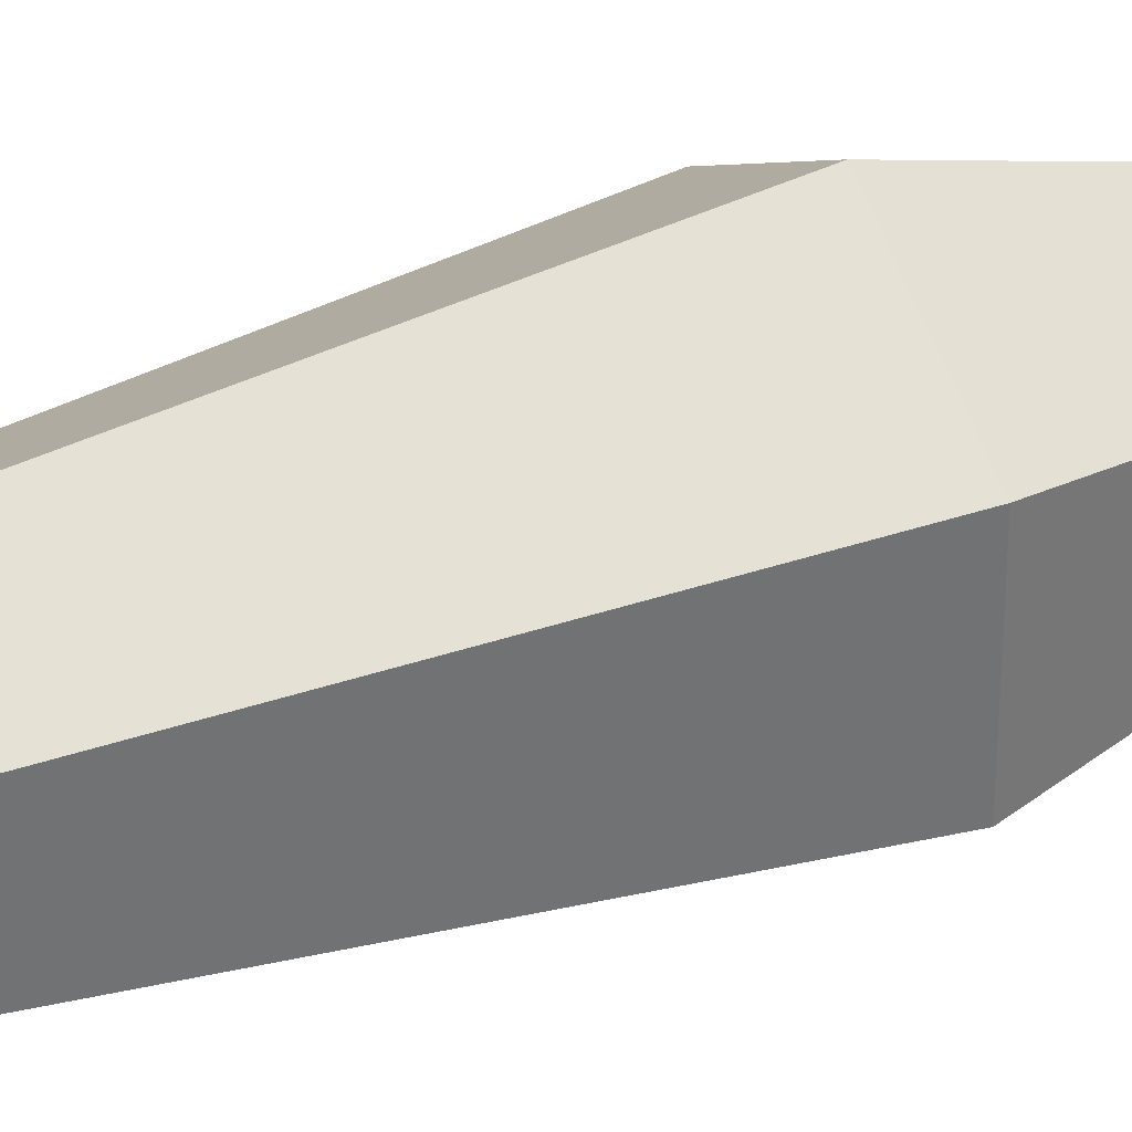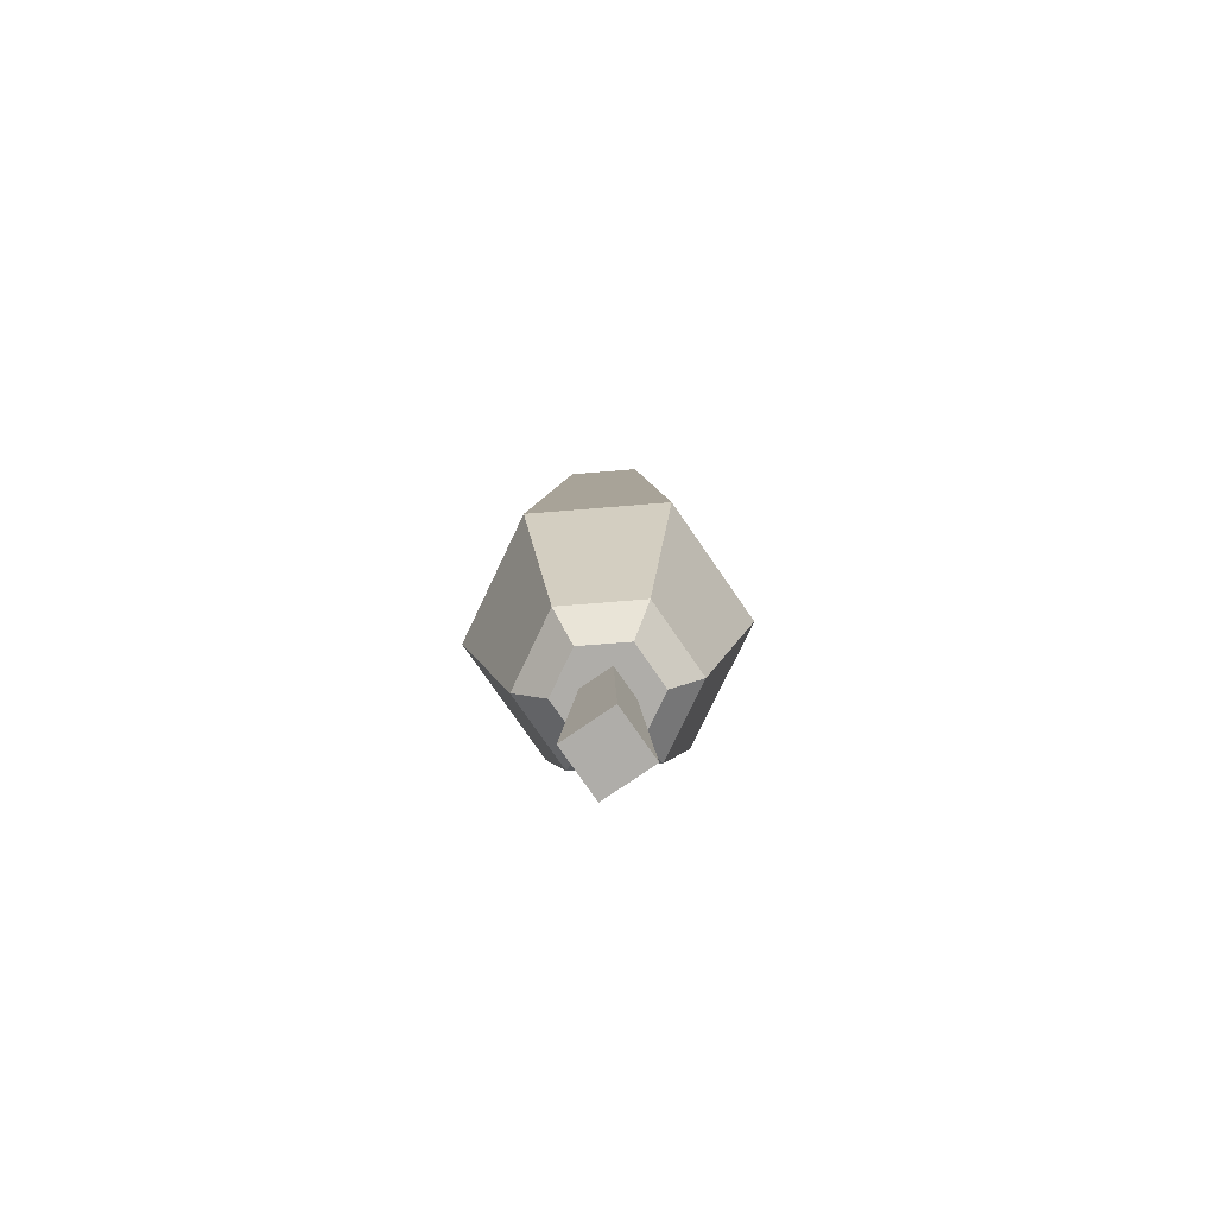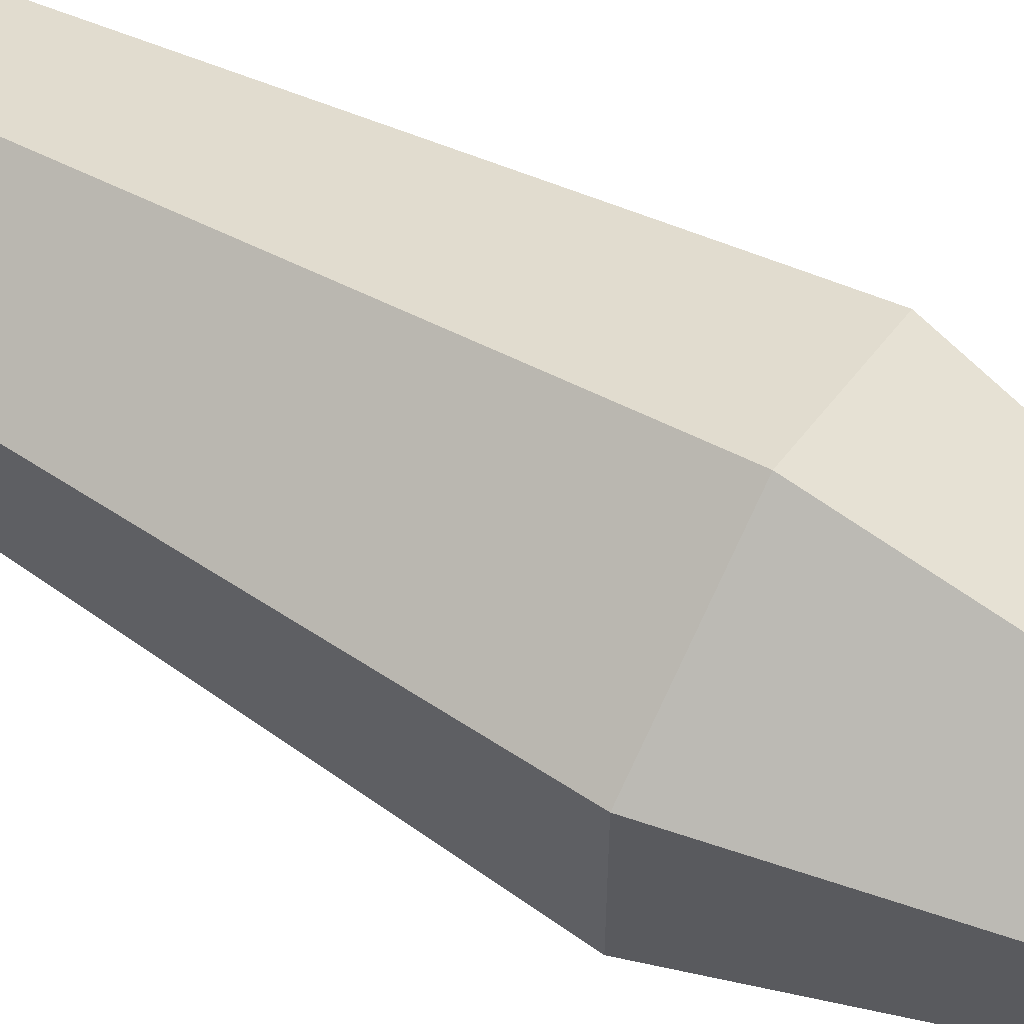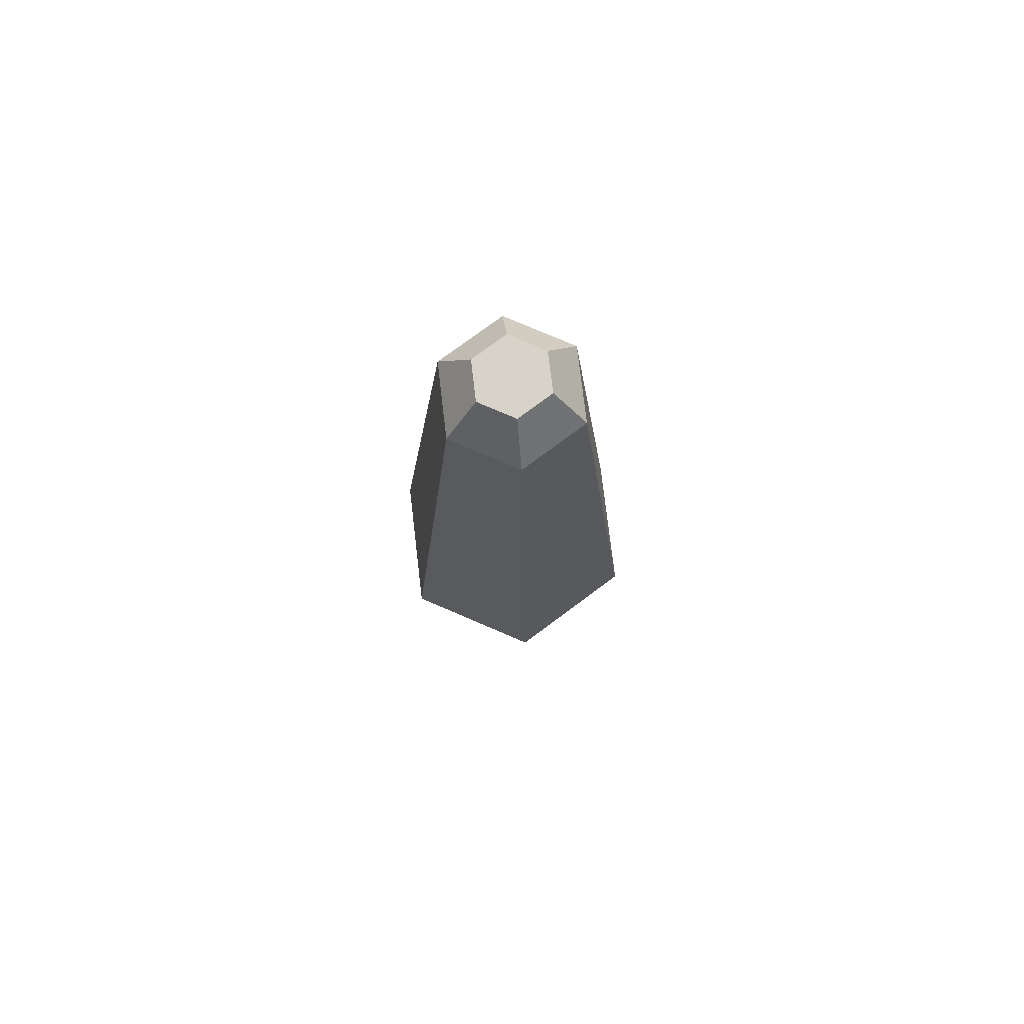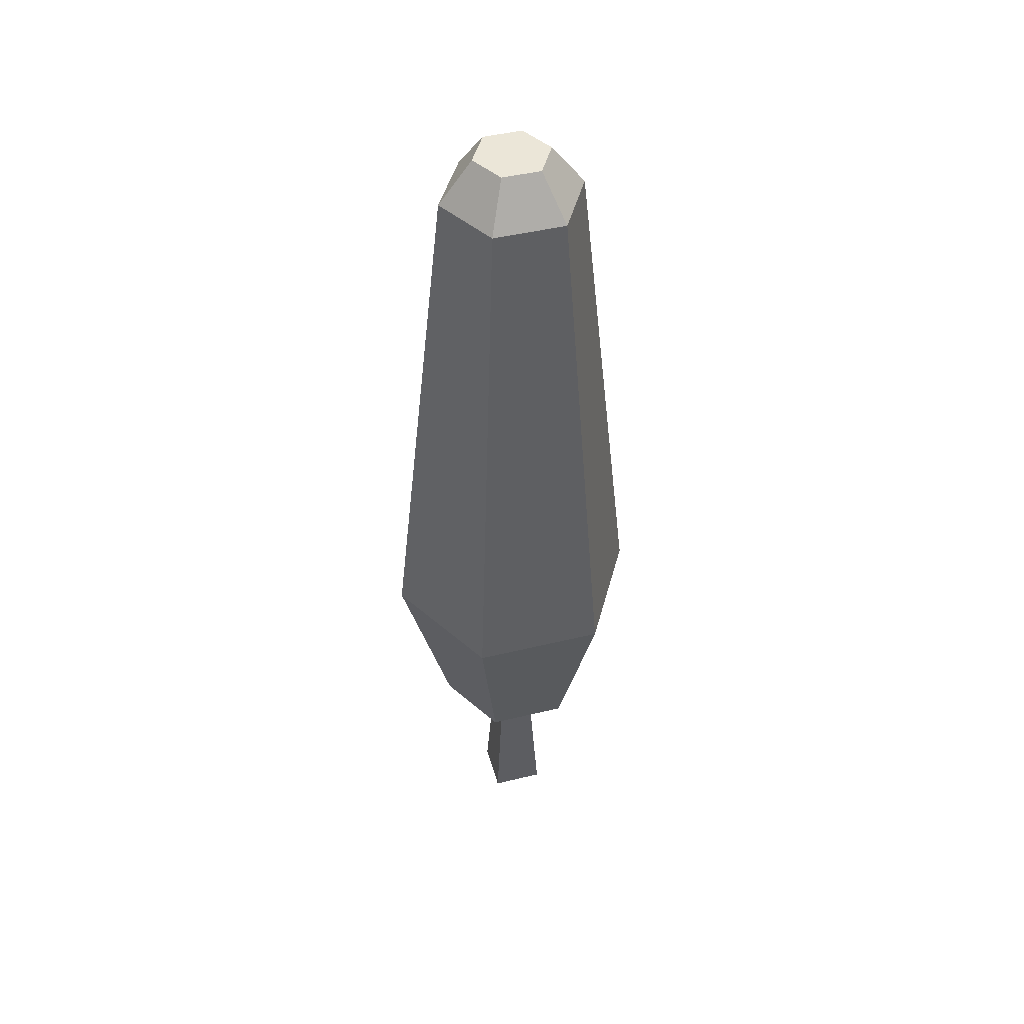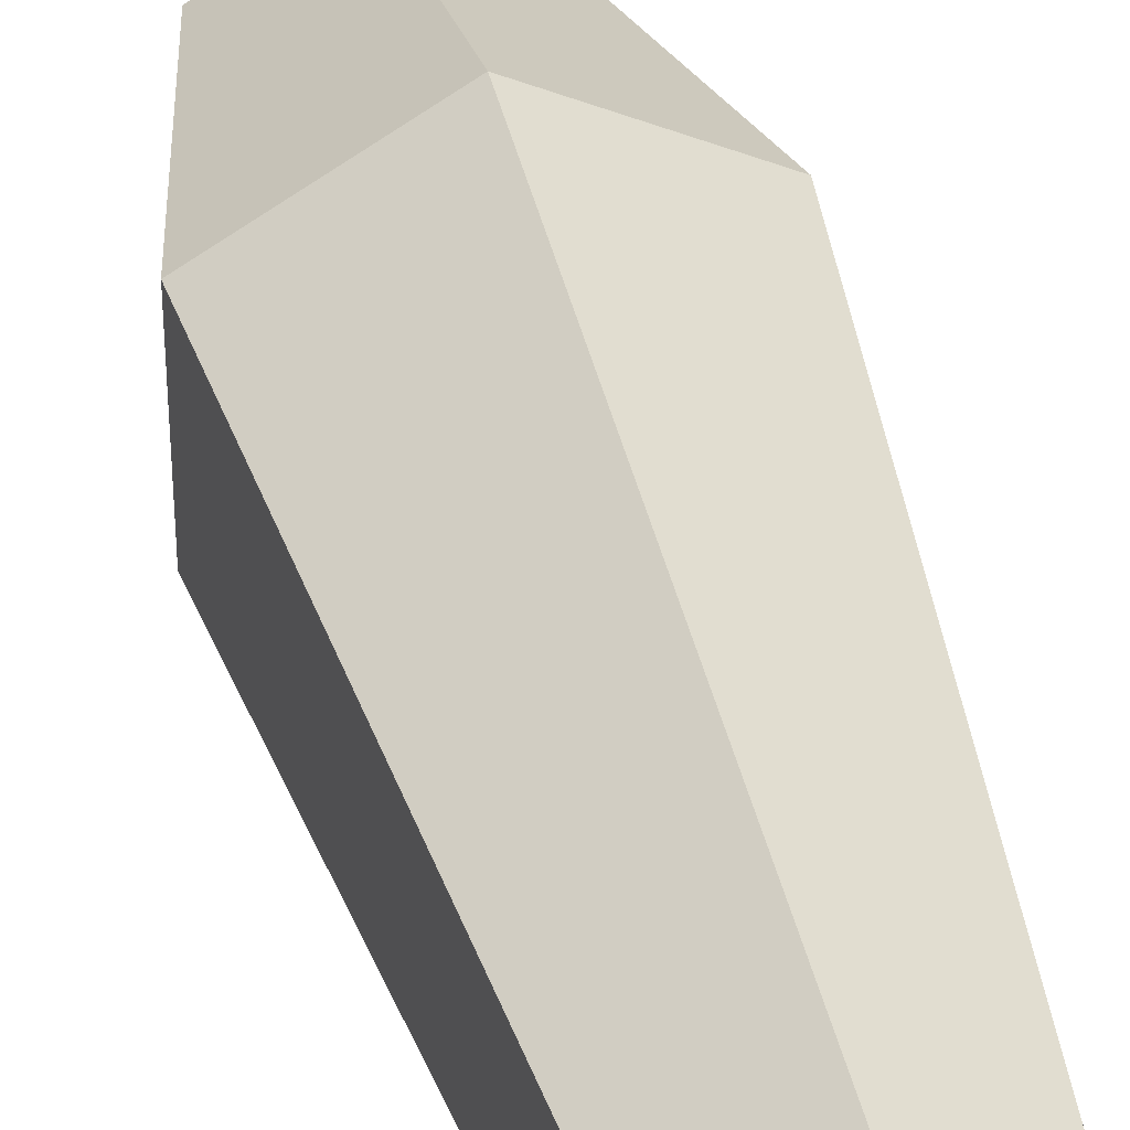
<metadata>
{"format":"obj","ext":"obj","renderer":"f3d","projection":"perspective","resolution":1024,"background":"white","views":[{"elev":35.5,"azim":-116.0,"up":"+Z"},{"elev":-77.4,"azim":34.6,"up":"+Y"},{"elev":63.3,"azim":-60.8,"up":"+Z"},{"elev":76.0,"azim":113.3,"up":"+Y"},{"elev":46.5,"azim":-105.4,"up":"+Y"},{"elev":41.5,"azim":165.5,"up":"+Z"}]}
</metadata>
<code>
o tree_tall
v 0 5.311 -1.846
v 0.9691 2.699 -0.5595
v 0 2.699 -1.119
v 1.598 5.311 -0.9228
v -0.5814 2.32 -0.3357
v 0 2.32 -0.6714
v -0.9691 2.699 -0.5595
v -1.598 5.311 -0.9228
v 0.5814 2.32 0.3357
v 0.9691 2.699 0.5595
v 0.5814 2.32 -0.3357
v 0.8715 12.88 -0.5032
v 1.598 5.311 0.9228
v 0.8715 12.88 0.5032
v 0 2.699 1.119
v 0 5.311 1.846
v -0 12.88 -1.006
v -0.9691 2.699 0.5595
v -0.5814 2.32 0.3357
v 0 2.32 0.6714
v -0.8715 12.88 -0.5032
v -1.598 5.311 0.9228
v -0 12.88 1.006
v -0.8715 12.88 0.5032
v -0.467 13.5 -0.2696
v 0 13.5 -0.5392
v 0 13.5 0.5392
v -0.467 13.5 0.2696
v 0.467 13.5 -0.2696
v 0.2372 2.32 0.2372
v -0.2372 2.32 0.2372
v -0.2372 2.32 -0.2372
v 0.2372 2.32 -0.2372
v 0.467 13.5 0.2696
v 0.3735 0 -0.3735
v -0.3735 0 -0.3735
v -0.3735 -0 0.3735
v 0.3735 -0 0.3735
f 1 2 3
f 2 1 4
f 5 3 6
f 3 5 7
f 8 3 7
f 3 8 1
f 9 2 10
f 2 9 11
f 12 13 4
f 13 12 14
f 13 15 10
f 15 13 16
f 17 4 1
f 4 17 12
f 18 5 19
f 5 18 7
f 15 9 10
f 9 15 20
f 18 20 15
f 20 18 19
f 21 1 8
f 1 21 17
f 16 18 15
f 18 16 22
f 13 2 4
f 2 13 10
f 14 16 13
f 16 14 23
f 7 22 8
f 22 7 18
f 22 21 8
f 21 22 24
f 25 17 21
f 17 25 26
f 27 24 23
f 24 27 28
f 26 12 17
f 12 26 29
f 20 11 9
f 11 20 30
f 30 20 31
f 31 20 19
f 31 19 32
f 33 11 30
f 11 33 6
f 6 33 32
f 6 32 5
f 5 32 19
f 23 22 16
f 22 23 24
f 26 34 29
f 34 26 27
f 27 26 25
f 27 25 28
f 29 14 12
f 14 29 34
f 11 3 2
f 3 11 6
f 34 23 14
f 23 34 27
f 24 25 21
f 25 24 28
f 32 35 36
f 35 32 33
f 37 32 36
f 32 37 31
f 30 37 38
f 37 30 31
f 33 38 35
f 38 33 30
f 37 35 38
f 35 37 36

</code>
